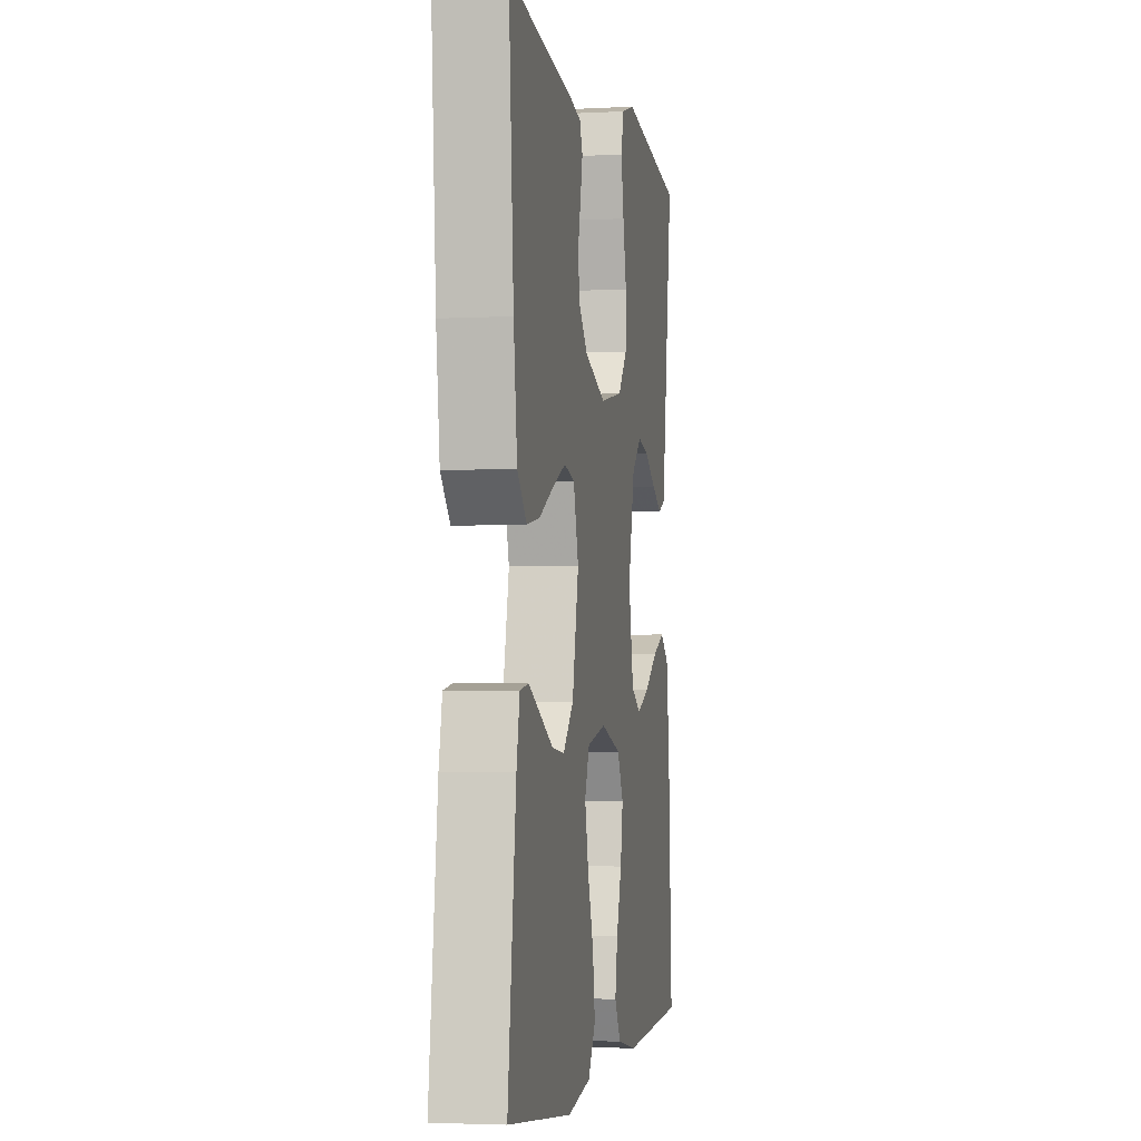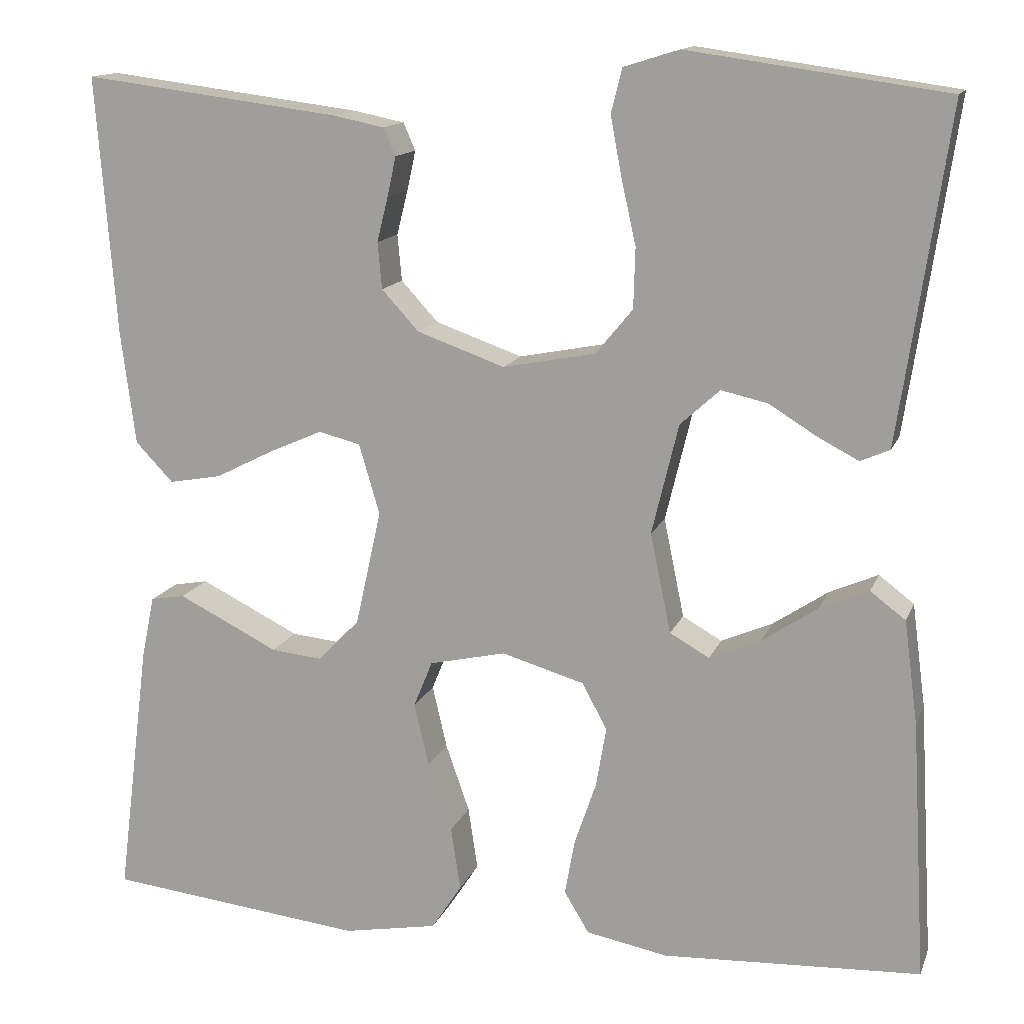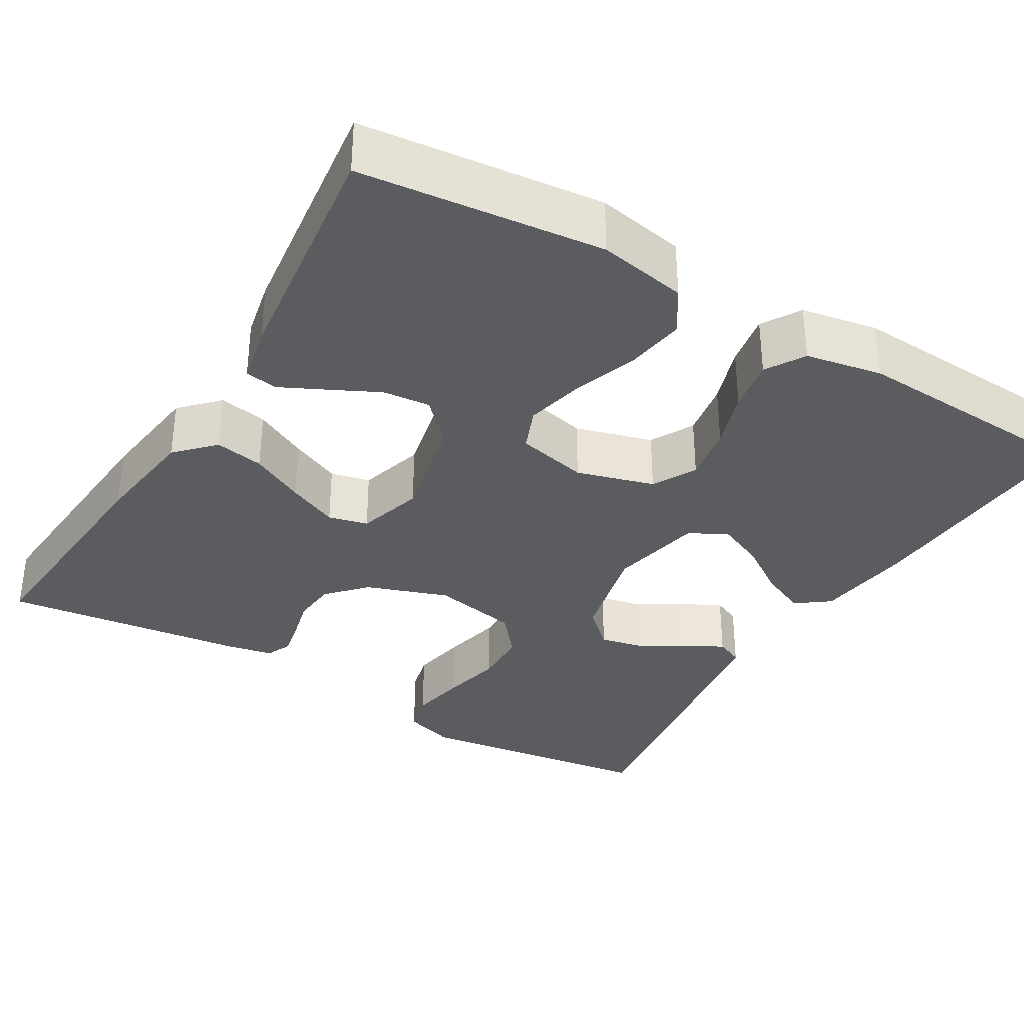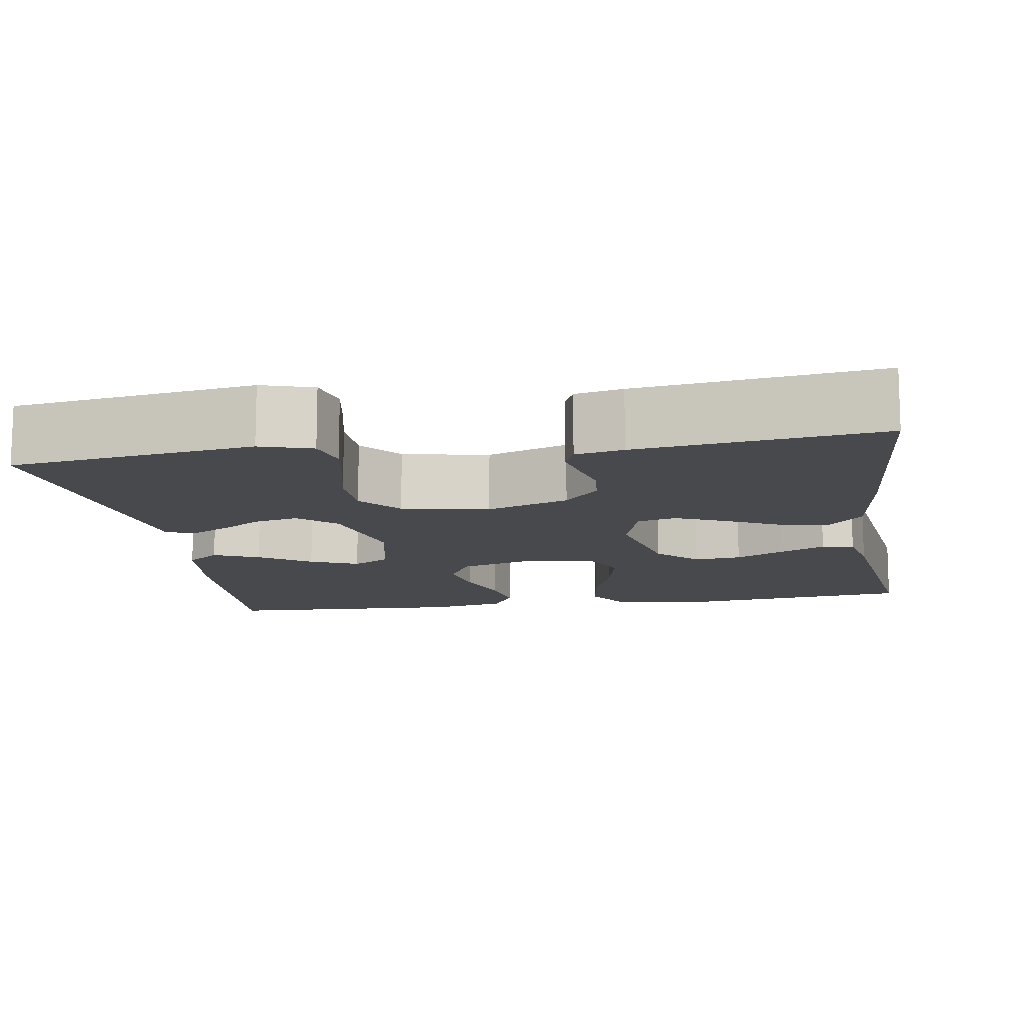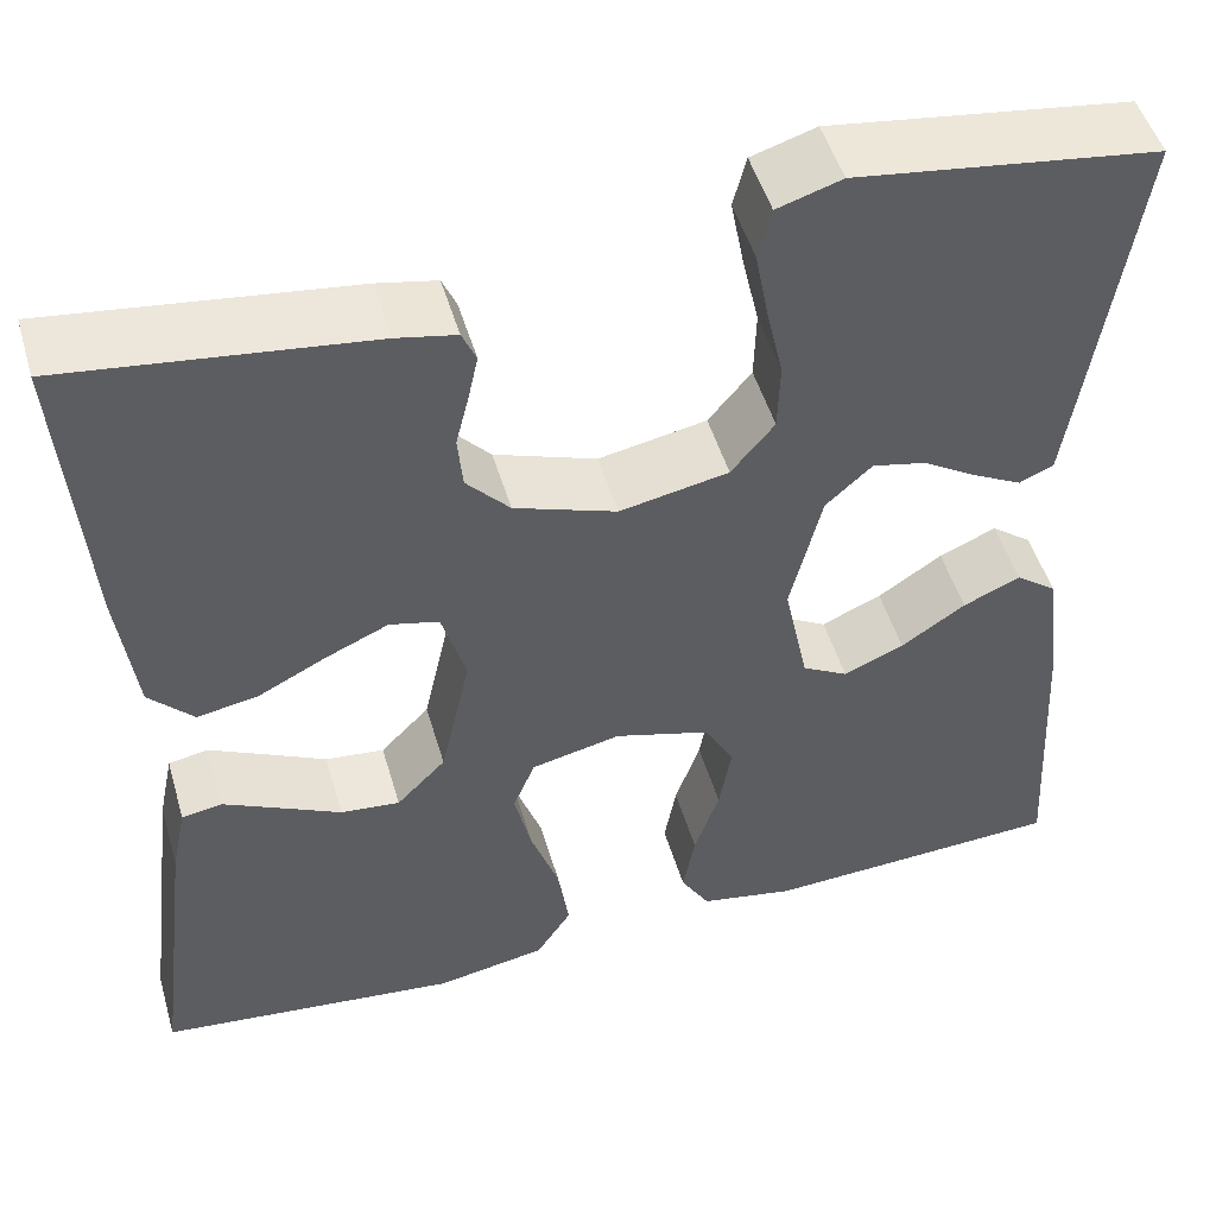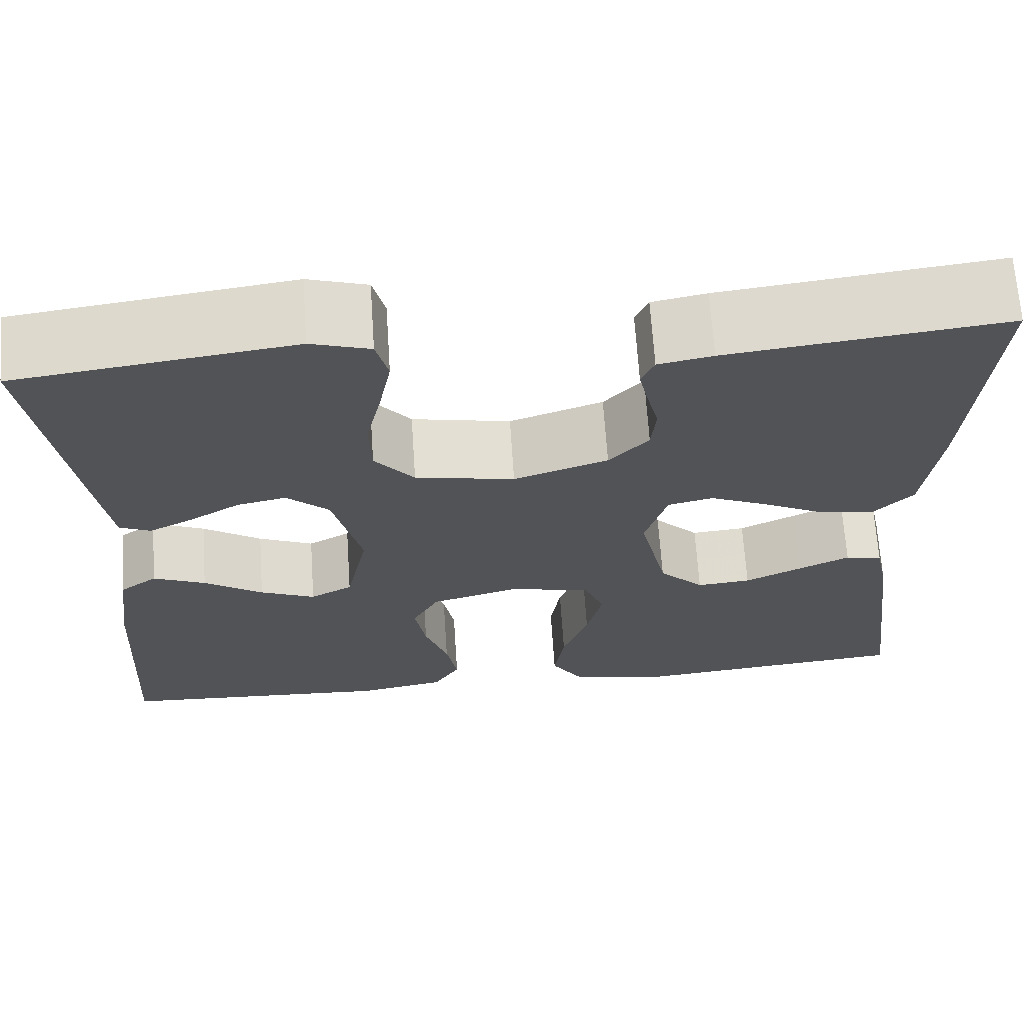
<metadata>
{"format":"obj","ext":"obj","renderer":"f3d","projection":"perspective","resolution":1024,"background":"white","views":[{"elev":-3.4,"azim":100.2,"up":"+Z"},{"elev":13.9,"azim":-163.6,"up":"+Z"},{"elev":-34.4,"azim":149.1,"up":"+Y"},{"elev":-12.3,"azim":9.1,"up":"+Y"},{"elev":49.7,"azim":163.8,"up":"+Z"},{"elev":67.5,"azim":-3.8,"up":"+Z"}]}
</metadata>
<code>
v -0.5 0.07 0.5
v -0.2 0.07 0.542
v -0.136 0.07 0.522
v -0.123 0.07 0.471
v -0.136 0.07 0.402
v -0.153 0.07 0.326
v -0.151 0.07 0.256
v -0.108 0.07 0.204
v 0 0.07 0.183
v 0.102 0.07 0.219
v 0.145 0.07 0.266
v 0.15 0.07 0.32
v 0.137 0.07 0.372
v 0.127 0.07 0.418
v 0.141 0.07 0.45
v 0.2 0.07 0.462
v 0.5 0.07 0.5
v 0.477 0.07 0.2
v 0.46 0.07 0.067
v 0.416 0.07 0.021
v 0.355 0.07 0.032
v 0.288 0.07 0.066
v 0.225 0.07 0.094
v 0.176 0.07 0.082
v 0.152 0.07 0
v 0.182 0.07 -0.135
v 0.231 0.07 -0.185
v 0.29 0.07 -0.179
v 0.352 0.07 -0.148
v 0.407 0.07 -0.121
v 0.447 0.07 -0.128
v 0.462 0.07 -0.2
v 0.5 0.07 -0.5
v 0.2 0.07 -0.533
v 0.09 0.07 -0.513
v 0.055 0.07 -0.459
v 0.066 0.07 -0.385
v 0.094 0.07 -0.305
v 0.111 0.07 -0.232
v 0.089 0.07 -0.178
v 0 0.07 -0.158
v -0.096 0.07 -0.186
v -0.125 0.07 -0.24
v -0.113 0.07 -0.31
v -0.088 0.07 -0.383
v -0.076 0.07 -0.449
v -0.105 0.07 -0.497
v -0.2 0.07 -0.515
v -0.5 0.07 -0.5
v -0.483 0.07 -0.2
v -0.467 0.07 -0.079
v -0.426 0.07 -0.048
v -0.369 0.07 -0.073
v -0.305 0.07 -0.116
v -0.245 0.07 -0.142
v -0.199 0.07 -0.116
v -0.175 0.07 0
v -0.206 0.07 0.128
v -0.252 0.07 0.17
v -0.306 0.07 0.158
v -0.361 0.07 0.124
v -0.409 0.07 0.099
v -0.443 0.07 0.114
v -0.456 0.07 0.2
v -0.5 0 0.5
v -0.2 0 0.542
v -0.136 0 0.522
v -0.123 0 0.471
v -0.136 0 0.402
v -0.153 0 0.326
v -0.151 0 0.256
v -0.108 0 0.204
v 0 0 0.183
v 0.102 0 0.219
v 0.145 0 0.266
v 0.15 0 0.32
v 0.137 0 0.372
v 0.127 0 0.418
v 0.141 0 0.45
v 0.2 0 0.462
v 0.5 0 0.5
v 0.477 0 0.2
v 0.46 0 0.067
v 0.416 0 0.021
v 0.355 0 0.032
v 0.288 0 0.066
v 0.225 0 0.094
v 0.176 0 0.082
v 0.152 0 0
v 0.182 0 -0.135
v 0.231 0 -0.185
v 0.29 0 -0.179
v 0.352 0 -0.148
v 0.407 0 -0.121
v 0.447 0 -0.128
v 0.462 0 -0.2
v 0.5 0 -0.5
v 0.2 0 -0.533
v 0.09 0 -0.513
v 0.055 0 -0.459
v 0.066 0 -0.385
v 0.094 0 -0.305
v 0.111 0 -0.232
v 0.089 0 -0.178
v 0 0 -0.158
v -0.096 0 -0.186
v -0.125 0 -0.24
v -0.113 0 -0.31
v -0.088 0 -0.383
v -0.076 0 -0.449
v -0.105 0 -0.497
v -0.2 0 -0.515
v -0.5 0 -0.5
v -0.483 0 -0.2
v -0.467 0 -0.079
v -0.426 0 -0.048
v -0.369 0 -0.073
v -0.305 0 -0.116
v -0.245 0 -0.142
v -0.199 0 -0.116
v -0.175 0 0
v -0.206 0 0.128
v -0.252 0 0.17
v -0.306 0 0.158
v -0.361 0 0.124
v -0.409 0 0.099
v -0.443 0 0.114
v -0.456 0 0.2
f 60 61 62 63
f 60 63 64 1
f 51 52 53 54
f 51 54 55
f 50 51 55
f 49 50 55
f 48 49 55 56
f 44 45 46 47
f 43 44 47 48
f 35 36 37 38
f 35 38 39
f 34 35 39
f 33 34 39
f 32 33 39 40
f 28 29 30 31
f 28 31 32
f 27 28 32
f 19 20 21 22
f 19 22 23
f 18 19 23
f 17 18 23 24
f 15 16 17 24
f 12 13 14 15
f 3 4 5 6
f 1 2 3 6
f 59 60 1 6
f 58 59 6 7
f 57 58 7 8
f 43 48 56 57
f 42 43 57 8
f 41 42 8 9
f 40 41 9 10
f 27 32 40
f 26 27 40
f 25 26 40 10
f 24 25 10 11
f 12 15 24
f 11 12 24
f 127 126 125 124
f 65 128 127 124
f 118 117 116 115
f 119 118 115
f 119 115 114
f 119 114 113
f 120 119 113 112
f 111 110 109 108
f 112 111 108 107
f 102 101 100 99
f 103 102 99
f 103 99 98
f 103 98 97
f 104 103 97 96
f 95 94 93 92
f 96 95 92
f 96 92 91
f 86 85 84 83
f 87 86 83
f 87 83 82
f 88 87 82 81
f 88 81 80 79
f 79 78 77 76
f 70 69 68 67
f 70 67 66 65
f 70 65 124 123
f 71 70 123 122
f 72 71 122 121
f 121 120 112 107
f 72 121 107 106
f 73 72 106 105
f 74 73 105 104
f 104 96 91
f 104 91 90
f 74 104 90 89
f 75 74 89 88
f 88 79 76
f 88 76 75
f 1 65 66 2
f 2 66 67 3
f 3 67 68 4
f 4 68 69 5
f 5 69 70 6
f 6 70 71 7
f 7 71 72 8
f 8 72 73 9
f 9 73 74 10
f 10 74 75 11
f 11 75 76 12
f 12 76 77 13
f 13 77 78 14
f 14 78 79 15
f 15 79 80 16
f 16 80 81 17
f 17 81 82 18
f 18 82 83 19
f 19 83 84 20
f 20 84 85 21
f 21 85 86 22
f 22 86 87 23
f 23 87 88 24
f 24 88 89 25
f 25 89 90 26
f 26 90 91 27
f 27 91 92 28
f 28 92 93 29
f 29 93 94 30
f 30 94 95 31
f 31 95 96 32
f 32 96 97 33
f 33 97 98 34
f 34 98 99 35
f 35 99 100 36
f 36 100 101 37
f 37 101 102 38
f 38 102 103 39
f 39 103 104 40
f 40 104 105 41
f 41 105 106 42
f 42 106 107 43
f 43 107 108 44
f 44 108 109 45
f 45 109 110 46
f 46 110 111 47
f 47 111 112 48
f 48 112 113 49
f 49 113 114 50
f 50 114 115 51
f 51 115 116 52
f 52 116 117 53
f 53 117 118 54
f 54 118 119 55
f 55 119 120 56
f 56 120 121 57
f 57 121 122 58
f 58 122 123 59
f 59 123 124 60
f 60 124 125 61
f 61 125 126 62
f 62 126 127 63
f 63 127 128 64
f 64 128 65 1

</code>
